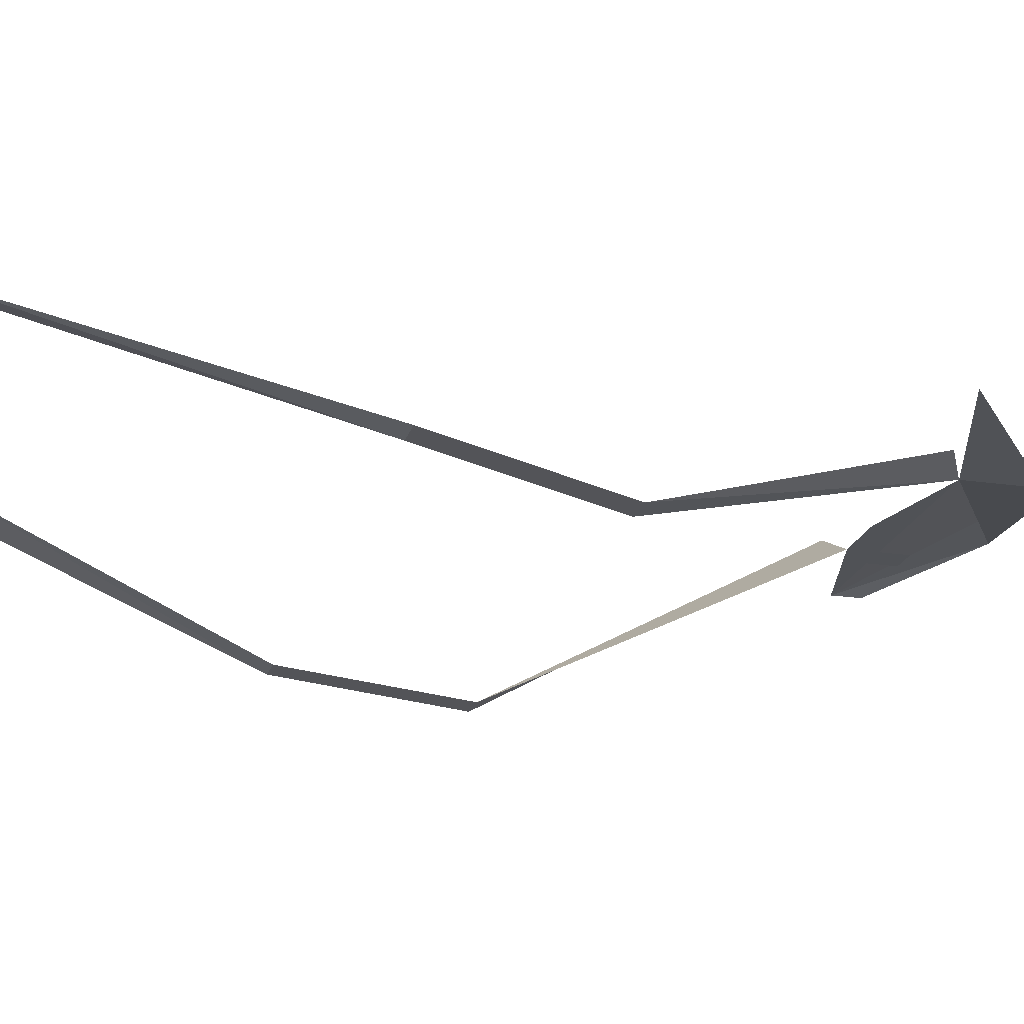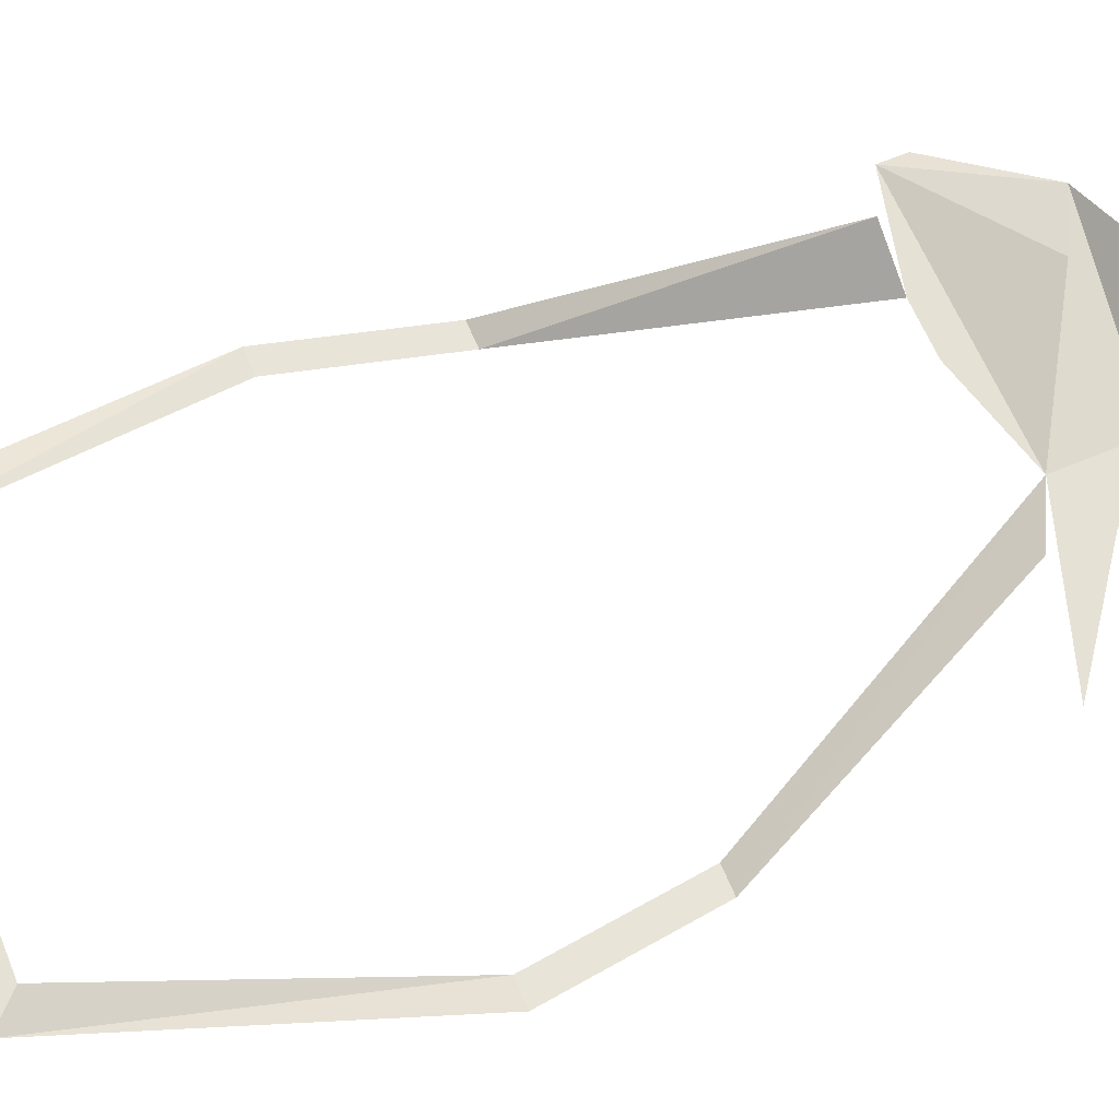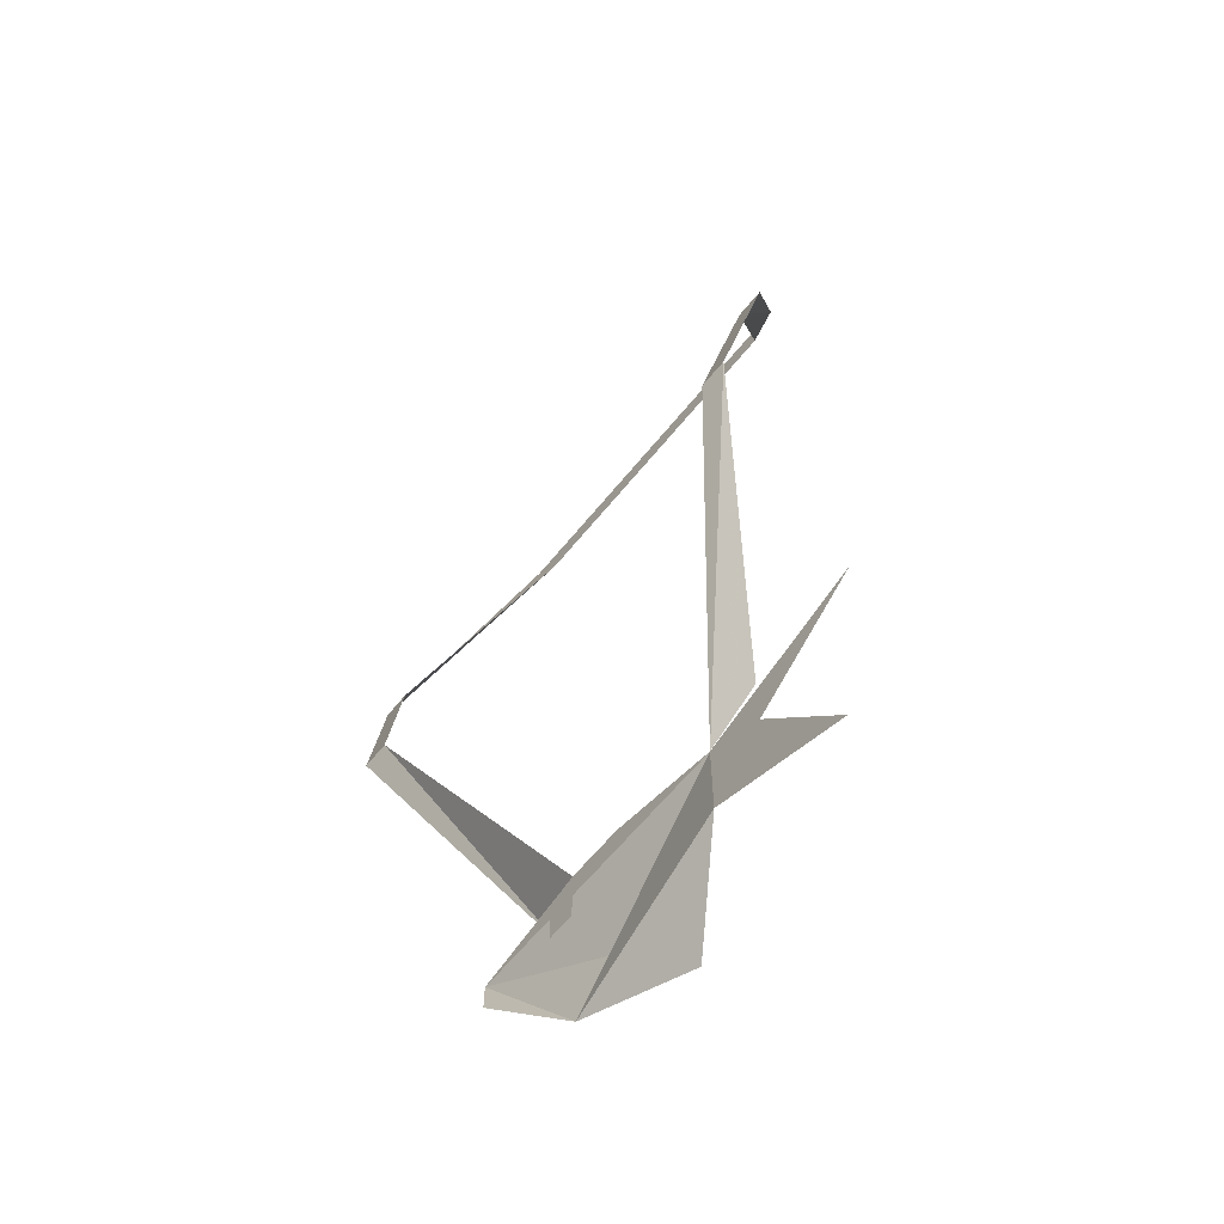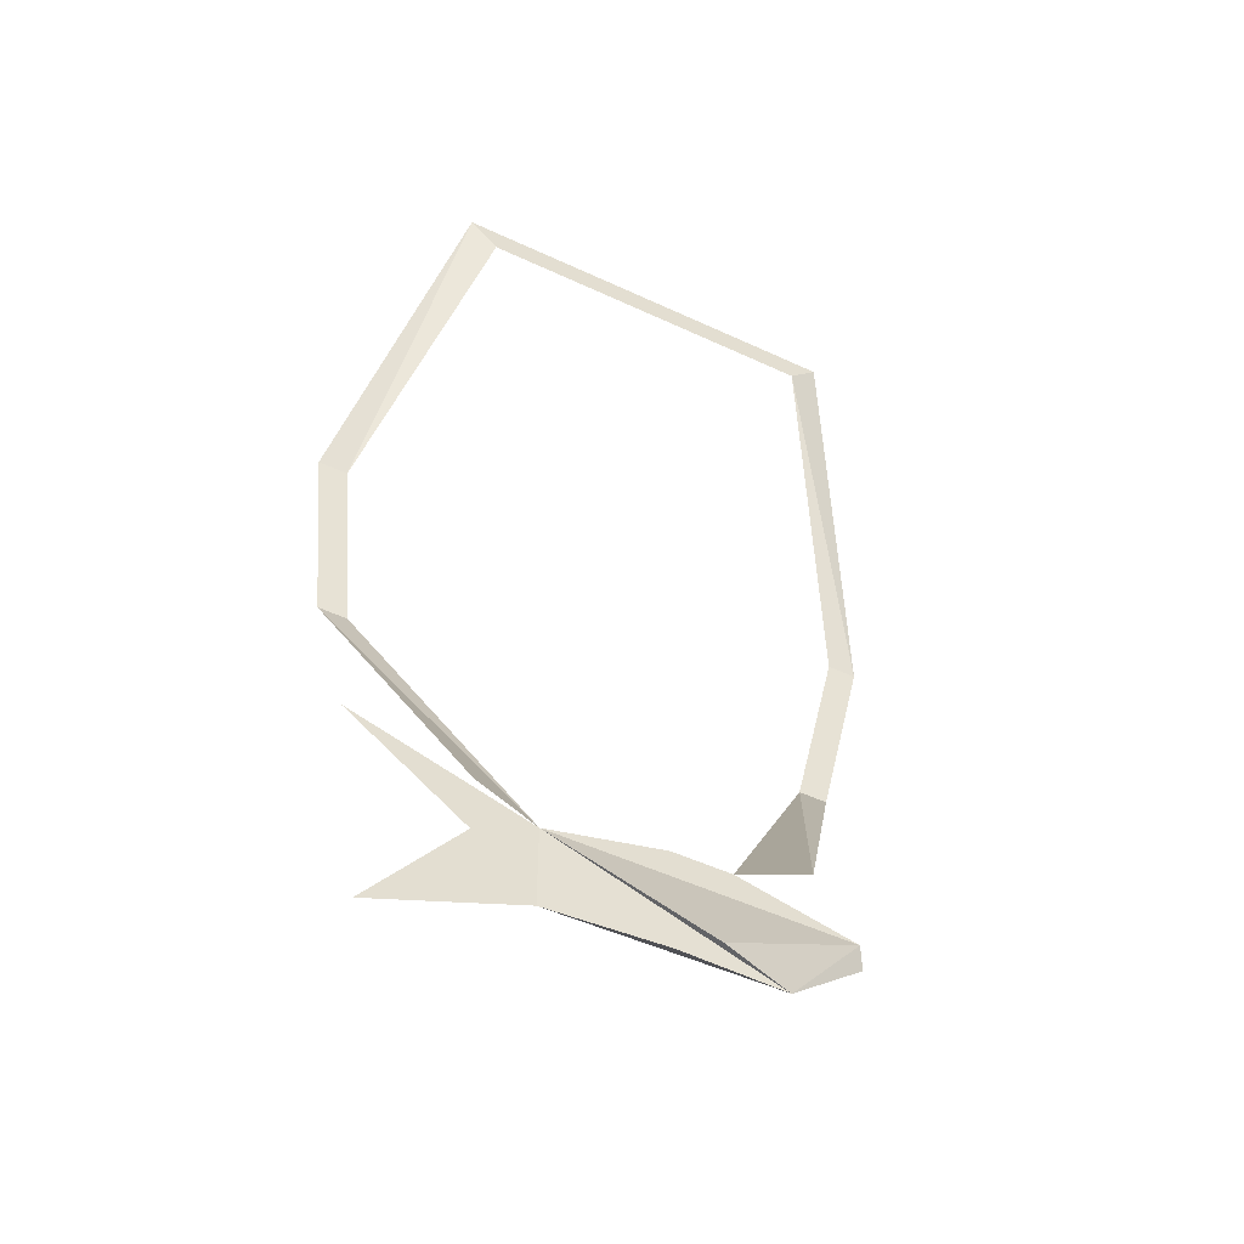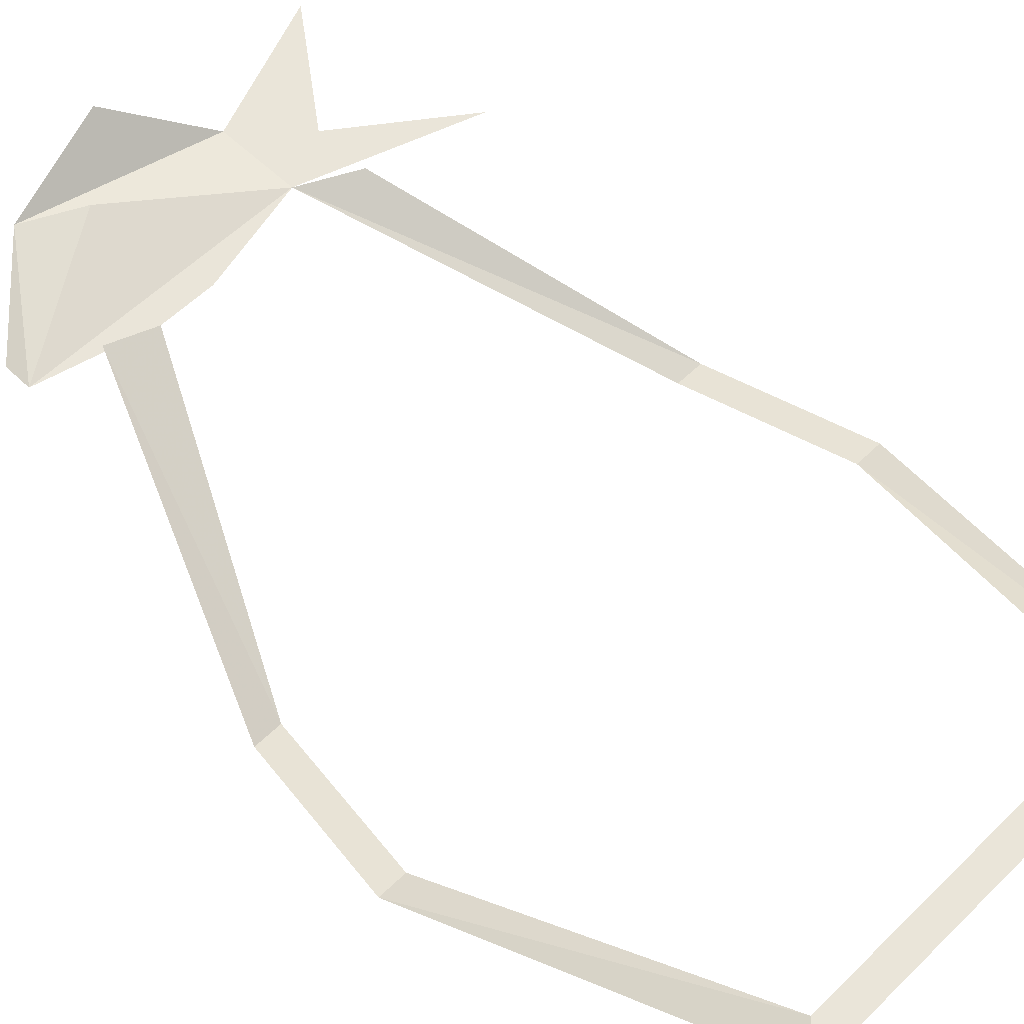
<metadata>
{"format":"obj","ext":"obj","renderer":"f3d","projection":"perspective","resolution":1024,"background":"white","views":[{"elev":-21.0,"azim":75.4,"up":"+Y"},{"elev":64.4,"azim":67.2,"up":"+Y"},{"elev":-63.7,"azim":50.9,"up":"+Z"},{"elev":-52.3,"azim":153.4,"up":"+Z"},{"elev":57.8,"azim":-45.3,"up":"+Y"}]}
</metadata>
<code>
o item/cat_training_medal/base
v 6 -2 17
v 7 -2 18
v -7 -2 18
v -6 -2 17
v -10 -6 6
v -9 -6 6
v -9 -7 0
v -8 -7 0
v -5 -2 -10
v -3 -3 -10
v 8 -7 0
v 9 -7 0
v 10 -6 6
v 9 -6 6
v 3 -3 -11
v 5 -3 -10
v -4 -3 -11
v -4 -3 -12
v -3 -3 -12
v -3 -3 -11
v 3 -3 -14
v 5 -3 -12
v 9 -3 -9
v -7 -3 -11
v -7 -3 -12
v -4 -2 -15
v -2 -2 -14
v -1 -3 -11
v -1 -3 -10
v 0 -1 -16
v 8 -3 -16
f 1 2 3
f 1 3 4
f 4 3 5
f 4 5 6
f 6 5 7
f 6 7 8
f 8 7 9
f 8 9 10
f 11 12 13
f 11 13 14
f 14 13 2
f 14 2 1
f 15 16 12
f 15 12 11
f 17 18 19
f 17 19 20
f 15 21 22
f 15 22 23
f 24 25 26
f 24 26 27
f 24 27 28
f 24 28 10
f 10 28 29
f 29 28 15
f 15 28 27
f 15 27 26
f 15 26 21
f 21 26 30
f 21 31 22

</code>
